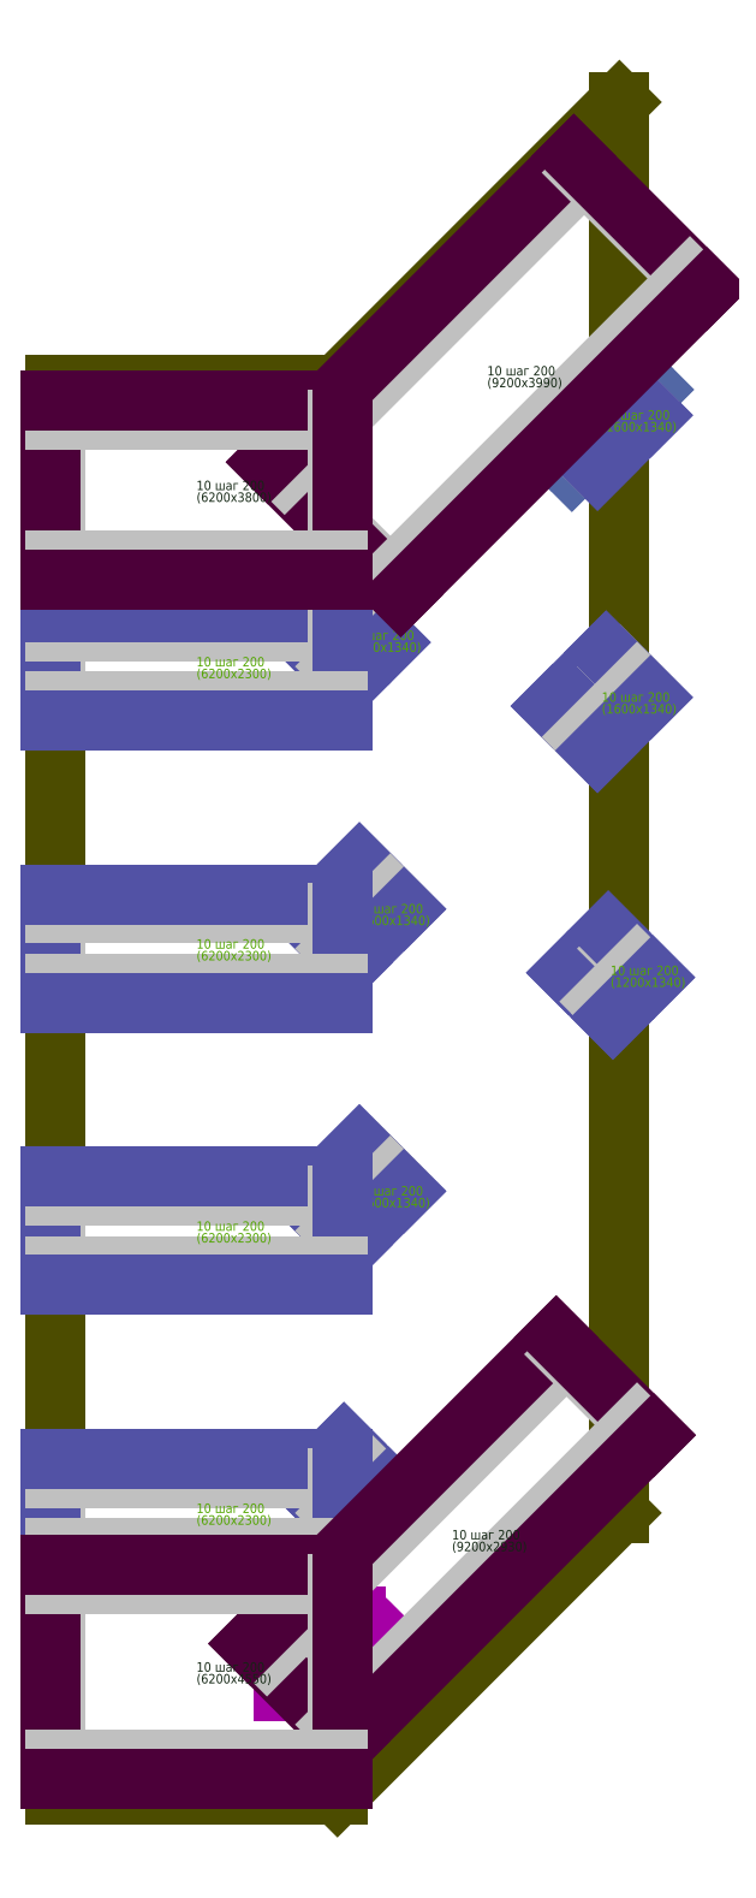
<metadata>
{"format":"dxf","ext":"dxf","renderer":"ezdxf+matplotlib","layout":"modelspace","background":"white","min_lineweight":24,"dpi":150}
</metadata>
<code>
0
SECTION
2
ENTITIES
0
TEXT
8
TEXT
10
0
20
0
30
0
40
0.2
1
Фон 10 шаг 200
11
0
21
0
31
0
0
LINE
8
POLYGONS
10
12
20
6
30
0
11
6
21
0
31
0
0
LINE
8
POLYGONS
10
6
20
0
30
0
11
0
21
0
31
0
0
LINE
8
POLYGONS
10
0
20
0
30
0
11
0
21
30
31
0
0
LINE
8
POLYGONS
10
0
20
30
30
0
11
6
21
30
31
0
0
LINE
8
POLYGONS
10
6
20
30
30
0
11
12
21
36
31
0
0
LINE
8
POLYGONS
10
12
20
36
30
0
11
12
21
6
31
0
0
LINE
8
Top_X
10
11.25
20
28.5
30
0
11
10.87
21
28.88
31
0
0
LINE
8
Top_X
10
10.99
20
28.19
30
0
11
10.56
21
28.61
31
0
0
LINE
8
Top_X
10
10.87
20
28.88
30
0
11
12
21
30
31
0
0
LINE
8
Top_X
10
10.56
20
28.61
30
0
11
12.26
21
30.31
31
0
0
LINE
8
Top_X
10
12
20
30
30
0
11
12.38
21
29.62
31
0
0
LINE
8
Top_X
10
12.26
20
30.31
30
0
11
12.69
21
29.89
31
0
0
LINE
8
Top_X
10
12.38
20
29.62
30
0
11
11.25
21
28.5
31
0
0
LINE
8
Top_X
10
12.69
20
29.89
30
0
11
10.99
21
28.19
31
0
0
TEXT
8
TEXT_Top_X
10
11.62
20
29.25
30
0
40
0.2
1
10 шаг 200
11
11.62
21
29.25
31
0
0
TEXT
8
TEXT_Top_X
10
11.62
20
29
30
0
40
0.2
1
(2400x600)
11
11.62
21
29
31
0
0
LINE
8
Top_Y
10
11.63
20
16.88
30
0
11
11.25
21
17.25
31
0
0
LINE
8
Top_Y
10
11.86
20
16.54
30
0
11
10.91
21
17.49
31
0
0
LINE
8
Top_Y
10
11.25
20
17.25
30
0
11
12
21
18
31
0
0
LINE
8
Top_Y
10
10.91
20
17.49
30
0
11
11.76
21
18.34
31
0
0
LINE
8
Top_Y
10
12
20
18
30
0
11
12.38
21
17.62
31
0
0
LINE
8
Top_Y
10
11.76
20
18.34
30
0
11
12.71
21
17.39
31
0
0
LINE
8
Top_Y
10
12.38
20
17.62
30
0
11
11.63
21
16.88
31
0
0
LINE
8
Top_Y
10
12.71
20
17.39
30
0
11
11.86
21
16.54
31
0
0
TEXT
8
TEXT_Top_Y
10
11.81
20
17.44
30
0
40
0.2
1
10 шаг 200
11
11.81
21
17.44
31
0
0
TEXT
8
TEXT_Top_Y
10
11.81
20
17.19
30
0
40
0.2
1
(1200x1340)
11
11.81
21
17.19
31
0
0
LINE
8
Top_Y
10
11.25
20
22.5
30
0
11
10.87
21
22.88
31
0
0
LINE
8
Top_Y
10
11.53
20
22.21
30
0
11
10.59
21
23.16
31
0
0
LINE
8
Top_Y
10
10.87
20
22.88
30
0
11
12
21
24
31
0
0
LINE
8
Top_Y
10
10.59
20
23.16
30
0
11
11.72
21
24.29
31
0
0
LINE
8
Top_Y
10
12
20
24
30
0
11
12.38
21
23.62
31
0
0
LINE
8
Top_Y
10
11.72
20
24.29
30
0
11
12.66
21
23.34
31
0
0
LINE
8
Top_Y
10
12.38
20
23.62
30
0
11
11.25
21
22.5
31
0
0
LINE
8
Top_Y
10
12.66
20
23.34
30
0
11
11.53
21
22.21
31
0
0
TEXT
8
TEXT_Top_Y
10
11.62
20
23.25
30
0
40
0.2
1
10 шаг 200
11
11.62
21
23.25
31
0
0
TEXT
8
TEXT_Top_Y
10
11.62
20
23
30
0
40
0.2
1
(1600x1340)
11
11.62
21
23
31
0
0
LINE
8
Top_Y
10
11.25
20
28.5
30
0
11
10.87
21
28.88
31
0
0
LINE
8
Top_Y
10
11.53
20
28.21
30
0
11
10.59
21
29.16
31
0
0
LINE
8
Top_Y
10
10.87
20
28.88
30
0
11
12
21
30
31
0
0
LINE
8
Top_Y
10
10.59
20
29.16
30
0
11
11.72
21
30.29
31
0
0
LINE
8
Top_Y
10
12
20
30
30
0
11
12.38
21
29.62
31
0
0
LINE
8
Top_Y
10
11.72
20
30.29
30
0
11
12.66
21
29.34
31
0
0
LINE
8
Top_Y
10
12.38
20
29.62
30
0
11
11.25
21
28.5
31
0
0
LINE
8
Top_Y
10
12.66
20
29.34
30
0
11
11.53
21
28.21
31
0
0
TEXT
8
TEXT_Top_Y
10
11.62
20
29.25
30
0
40
0.2
1
10 шаг 200
11
11.62
21
29.25
31
0
0
TEXT
8
TEXT_Top_Y
10
11.62
20
29
30
0
40
0.2
1
(1600x1340)
11
11.62
21
29
31
0
0
LINE
8
Top_Y
10
6
20
6
30
0
11
5.625
21
6.375
31
0
0
LINE
8
Top_Y
10
6.237
20
5.664
30
0
11
5.289
21
6.612
31
0
0
LINE
8
Top_Y
10
5.625
20
6.375
30
0
11
6.375
21
7.125
31
0
0
LINE
8
Top_Y
10
5.289
20
6.612
30
0
11
6.138
21
7.461
31
0
0
LINE
8
Top_Y
10
6.375
20
7.125
30
0
11
6.75
21
6.75
31
0
0
LINE
8
Top_Y
10
6.138
20
7.461
30
0
11
7.086
21
6.513
31
0
0
LINE
8
Top_Y
10
6.75
20
6.75
30
0
11
6
21
6
31
0
0
LINE
8
Top_Y
10
7.086
20
6.513
30
0
11
6.237
21
5.664
31
0
0
TEXT
8
TEXT_Top_Y
10
6.188
20
6.562
30
0
40
0.2
1
10 шаг 200
11
6.188
21
6.562
31
0
0
TEXT
8
TEXT_Top_Y
10
6.188
20
6.312
30
0
40
0.2
1
(1200x1340)
11
6.188
21
6.312
31
0
0
LINE
8
Top_Y
10
0
20
5.25
30
0
11
0
21
6.75
31
0
0
LINE
8
Top_Y
10
-0.1
20
4.85
30
0
11
-0.1
21
7.15
31
0
0
LINE
8
Top_Y
10
0
20
6.75
30
0
11
6
21
6.75
31
0
0
LINE
8
Top_Y
10
-0.1
20
7.15
30
0
11
6.1
21
7.15
31
0
0
LINE
8
Top_Y
10
6
20
6.75
30
0
11
6
21
5.25
31
0
0
LINE
8
Top_Y
10
6.1
20
7.15
30
0
11
6.1
21
4.85
31
0
0
LINE
8
Top_Y
10
6
20
5.25
30
0
11
0
21
5.25
31
0
0
LINE
8
Top_Y
10
6.1
20
4.85
30
0
11
-0.1
21
4.85
31
0
0
TEXT
8
TEXT_Top_Y
10
3
20
6
30
0
40
0.2
1
10 шаг 200
11
3
21
6
31
0
0
TEXT
8
TEXT_Top_Y
10
3
20
5.75
30
0
40
0.2
1
(6200x2300)
11
3
21
5.75
31
0
0
LINE
8
Top_Y
10
6
20
12
30
0
11
5.625
21
12.38
31
0
0
LINE
8
Top_Y
10
6.283
20
11.71
30
0
11
5.336
21
12.66
31
0
0
LINE
8
Top_Y
10
5.625
20
12.38
30
0
11
6.75
21
13.5
31
0
0
LINE
8
Top_Y
10
5.336
20
12.66
30
0
11
6.467
21
13.79
31
0
0
LINE
8
Top_Y
10
6.75
20
13.5
30
0
11
7.125
21
13.12
31
0
0
LINE
8
Top_Y
10
6.467
20
13.79
30
0
11
7.414
21
12.84
31
0
0
LINE
8
Top_Y
10
7.125
20
13.12
30
0
11
6
21
12
31
0
0
LINE
8
Top_Y
10
7.414
20
12.84
30
0
11
6.283
21
11.71
31
0
0
TEXT
8
TEXT_Top_Y
10
6.375
20
12.75
30
0
40
0.2
1
10 шаг 200
11
6.375
21
12.75
31
0
0
TEXT
8
TEXT_Top_Y
10
6.375
20
12.5
30
0
40
0.2
1
(1600x1340)
11
6.375
21
12.5
31
0
0
LINE
8
Top_Y
10
0
20
11.25
30
0
11
0
21
12.75
31
0
0
LINE
8
Top_Y
10
-0.1
20
10.85
30
0
11
-0.1
21
13.15
31
0
0
LINE
8
Top_Y
10
0
20
12.75
30
0
11
6
21
12.75
31
0
0
LINE
8
Top_Y
10
-0.1
20
13.15
30
0
11
6.1
21
13.15
31
0
0
LINE
8
Top_Y
10
6
20
12.75
30
0
11
6
21
11.25
31
0
0
LINE
8
Top_Y
10
6.1
20
13.15
30
0
11
6.1
21
10.85
31
0
0
LINE
8
Top_Y
10
6
20
11.25
30
0
11
0
21
11.25
31
0
0
LINE
8
Top_Y
10
6.1
20
10.85
30
0
11
-0.1
21
10.85
31
0
0
TEXT
8
TEXT_Top_Y
10
3
20
12
30
0
40
0.2
1
10 шаг 200
11
3
21
12
31
0
0
TEXT
8
TEXT_Top_Y
10
3
20
11.75
30
0
40
0.2
1
(6200x2300)
11
3
21
11.75
31
0
0
LINE
8
Top_Y
10
6
20
18
30
0
11
5.625
21
18.38
31
0
0
LINE
8
Top_Y
10
6.283
20
17.71
30
0
11
5.336
21
18.66
31
0
0
LINE
8
Top_Y
10
5.625
20
18.38
30
0
11
6.75
21
19.5
31
0
0
LINE
8
Top_Y
10
5.336
20
18.66
30
0
11
6.467
21
19.79
31
0
0
LINE
8
Top_Y
10
6.75
20
19.5
30
0
11
7.125
21
19.12
31
0
0
LINE
8
Top_Y
10
6.467
20
19.79
30
0
11
7.414
21
18.84
31
0
0
LINE
8
Top_Y
10
7.125
20
19.12
30
0
11
6
21
18
31
0
0
LINE
8
Top_Y
10
7.414
20
18.84
30
0
11
6.283
21
17.71
31
0
0
TEXT
8
TEXT_Top_Y
10
6.375
20
18.75
30
0
40
0.2
1
10 шаг 200
11
6.375
21
18.75
31
0
0
TEXT
8
TEXT_Top_Y
10
6.375
20
18.5
30
0
40
0.2
1
(1600x1340)
11
6.375
21
18.5
31
0
0
LINE
8
Top_Y
10
0
20
17.25
30
0
11
0
21
18.75
31
0
0
LINE
8
Top_Y
10
-0.1
20
16.85
30
0
11
-0.1
21
19.15
31
0
0
LINE
8
Top_Y
10
0
20
18.75
30
0
11
6
21
18.75
31
0
0
LINE
8
Top_Y
10
-0.1
20
19.15
30
0
11
6.1
21
19.15
31
0
0
LINE
8
Top_Y
10
6
20
18.75
30
0
11
6
21
17.25
31
0
0
LINE
8
Top_Y
10
6.1
20
19.15
30
0
11
6.1
21
16.85
31
0
0
LINE
8
Top_Y
10
6
20
17.25
30
0
11
0
21
17.25
31
0
0
LINE
8
Top_Y
10
6.1
20
16.85
30
0
11
-0.1
21
16.85
31
0
0
TEXT
8
TEXT_Top_Y
10
3
20
18
30
0
40
0.2
1
10 шаг 200
11
3
21
18
31
0
0
TEXT
8
TEXT_Top_Y
10
3
20
17.75
30
0
40
0.2
1
(6200x2300)
11
3
21
17.75
31
0
0
LINE
8
Top_Y
10
6
20
24
30
0
11
5.625
21
24.38
31
0
0
LINE
8
Top_Y
10
6.237
20
23.66
30
0
11
5.289
21
24.61
31
0
0
LINE
8
Top_Y
10
5.625
20
24.38
30
0
11
6.375
21
25.12
31
0
0
LINE
8
Top_Y
10
5.289
20
24.61
30
0
11
6.138
21
25.46
31
0
0
LINE
8
Top_Y
10
6.375
20
25.12
30
0
11
6.75
21
24.75
31
0
0
LINE
8
Top_Y
10
6.138
20
25.46
30
0
11
7.086
21
24.51
31
0
0
LINE
8
Top_Y
10
6.75
20
24.75
30
0
11
6
21
24
31
0
0
LINE
8
Top_Y
10
7.086
20
24.51
30
0
11
6.237
21
23.66
31
0
0
TEXT
8
TEXT_Top_Y
10
6.188
20
24.56
30
0
40
0.2
1
10 шаг 200
11
6.188
21
24.56
31
0
0
TEXT
8
TEXT_Top_Y
10
6.188
20
24.31
30
0
40
0.2
1
(1200x1340)
11
6.188
21
24.31
31
0
0
LINE
8
Top_Y
10
0
20
23.25
30
0
11
0
21
24.75
31
0
0
LINE
8
Top_Y
10
-0.1
20
22.85
30
0
11
-0.1
21
25.15
31
0
0
LINE
8
Top_Y
10
0
20
24.75
30
0
11
6
21
24.75
31
0
0
LINE
8
Top_Y
10
-0.1
20
25.15
30
0
11
6.1
21
25.15
31
0
0
LINE
8
Top_Y
10
6
20
24.75
30
0
11
6
21
23.25
31
0
0
LINE
8
Top_Y
10
6.1
20
25.15
30
0
11
6.1
21
22.85
31
0
0
LINE
8
Top_Y
10
6
20
23.25
30
0
11
0
21
23.25
31
0
0
LINE
8
Top_Y
10
6.1
20
22.85
30
0
11
-0.1
21
22.85
31
0
0
TEXT
8
TEXT_Top_Y
10
3
20
24
30
0
40
0.2
1
10 шаг 200
11
3
21
24
31
0
0
TEXT
8
TEXT_Top_Y
10
3
20
23.75
30
0
40
0.2
1
(6200x2300)
11
3
21
23.75
31
0
0
LINE
8
Bot_X
10
6
20
2.25
30
0
11
5.625
21
2.625
31
0
0
LINE
8
Bot_X
10
5.738
20
1.939
30
0
11
5.314
21
2.363
31
0
0
LINE
8
Bot_X
10
5.625
20
2.625
30
0
11
6.375
21
3.375
31
0
0
LINE
8
Bot_X
10
5.314
20
2.363
30
0
11
6.637
21
3.686
31
0
0
LINE
8
Bot_X
10
6.375
20
3.375
30
0
11
6.75
21
3
31
0
0
LINE
8
Bot_X
10
6.637
20
3.686
30
0
11
7.061
21
3.262
31
0
0
LINE
8
Bot_X
10
6.75
20
3
30
0
11
6
21
2.25
31
0
0
LINE
8
Bot_X
10
7.061
20
3.262
30
0
11
5.738
21
1.939
31
0
0
TEXT
8
TEXT_Bot_X
10
6.188
20
2.812
30
0
40
0.2
1
10 шаг 200
11
6.188
21
2.812
31
0
0
TEXT
8
TEXT_Bot_X
10
6.188
20
2.562
30
0
40
0.2
1
(1870x600)
11
6.188
21
2.562
31
0
0
LINE
8
Bot_X
10
5.25
20
2.25
30
0
11
5.25
21
3.75
31
0
0
LINE
8
Bot_X
10
4.85
20
2.2
30
0
11
4.85
21
3.8
31
0
0
LINE
8
Bot_X
10
5.25
20
3.75
30
0
11
6
21
3.75
31
0
0
LINE
8
Bot_X
10
4.85
20
3.8
30
0
11
6.4
21
3.8
31
0
0
LINE
8
Bot_X
10
6
20
3.75
30
0
11
6
21
2.25
31
0
0
LINE
8
Bot_X
10
6.4
20
3.8
30
0
11
6.4
21
2.2
31
0
0
LINE
8
Bot_X
10
6
20
2.25
30
0
11
5.25
21
2.25
31
0
0
LINE
8
Bot_X
10
6.4
20
2.2
30
0
11
4.85
21
2.2
31
0
0
TEXT
8
TEXT_Bot_X
10
5.625
20
3
30
0
40
0.2
1
10 шаг 200
11
5.625
21
3
31
0
0
TEXT
8
TEXT_Bot_X
10
5.625
20
2.75
30
0
40
0.2
1
(1550x1600)
11
5.625
21
2.75
31
0
0
LINE
8
Bot_Y
10
6
20
1.5
30
0
11
4.5
21
3
31
0
0
LINE
8
Bot_Y
10
6.221
20
1.149
30
0
11
4.149
21
3.221
31
0
0
LINE
8
Bot_Y
10
4.5
20
3
30
0
11
10.88
21
9.375
31
0
0
LINE
8
Bot_Y
10
4.149
20
3.221
30
0
11
10.65
21
9.726
31
0
0
LINE
8
Bot_Y
10
10.88
20
9.375
30
0
11
12.38
21
7.875
31
0
0
LINE
8
Bot_Y
10
10.65
20
9.726
30
0
11
12.73
21
7.654
31
0
0
LINE
8
Bot_Y
10
12.38
20
7.875
30
0
11
6
21
1.5
31
0
0
LINE
8
Bot_Y
10
12.73
20
7.654
30
0
11
6.221
21
1.149
31
0
0
TEXT
8
TEXT_Bot_Y
10
8.438
20
5.437
30
0
40
0.2
1
10 шаг 200
11
8.438
21
5.437
31
0
0
TEXT
8
TEXT_Bot_Y
10
8.438
20
5.187
30
0
40
0.2
1
(9200x2930)
11
8.438
21
5.187
31
0
0
LINE
8
Bot_Y
10
0
20
0.75
30
0
11
0
21
4.5
31
0
0
LINE
8
Bot_Y
10
-0.1
20
0.35
30
0
11
-0.1
21
4.9
31
0
0
LINE
8
Bot_Y
10
0
20
4.5
30
0
11
6
21
4.5
31
0
0
LINE
8
Bot_Y
10
-0.1
20
4.9
30
0
11
6.1
21
4.9
31
0
0
LINE
8
Bot_Y
10
6
20
4.5
30
0
11
6
21
0.75
31
0
0
LINE
8
Bot_Y
10
6.1
20
4.9
30
0
11
6.1
21
0.35
31
0
0
LINE
8
Bot_Y
10
6
20
0.75
30
0
11
0
21
0.75
31
0
0
LINE
8
Bot_Y
10
6.1
20
0.35
30
0
11
-0.1
21
0.35
31
0
0
TEXT
8
TEXT_Bot_Y
10
3
20
2.625
30
0
40
0.2
1
10 шаг 200
11
3
21
2.625
31
0
0
TEXT
8
TEXT_Bot_Y
10
3
20
2.375
30
0
40
0.2
1
(6200x4550)
11
3
21
2.375
31
0
0
LINE
8
Bot_Y
10
7.125
20
25.88
30
0
11
4.875
21
28.13
31
0
0
LINE
8
Bot_Y
10
7.345
20
25.52
30
0
11
4.524
21
28.35
31
0
0
LINE
8
Bot_Y
10
4.875
20
28.13
30
0
11
11.25
21
34.5
31
0
0
LINE
8
Bot_Y
10
4.524
20
28.35
30
0
11
11.03
21
34.85
31
0
0
LINE
8
Bot_Y
10
11.25
20
34.5
30
0
11
13.5
21
32.25
31
0
0
LINE
8
Bot_Y
10
11.03
20
34.85
30
0
11
13.85
21
32.03
31
0
0
LINE
8
Bot_Y
10
13.5
20
32.25
30
0
11
7.125
21
25.88
31
0
0
LINE
8
Bot_Y
10
13.85
20
32.03
30
0
11
7.345
21
25.52
31
0
0
TEXT
8
TEXT_Bot_Y
10
9.188
20
30.19
30
0
40
0.2
1
10 шаг 200
11
9.188
21
30.19
31
0
0
TEXT
8
TEXT_Bot_Y
10
9.188
20
29.94
30
0
40
0.2
1
(9200x3990)
11
9.188
21
29.94
31
0
0
LINE
8
Bot_Y
10
0
20
26.25
30
0
11
0
21
29.25
31
0
0
LINE
8
Bot_Y
10
-0.1
20
25.85
30
0
11
-0.1
21
29.65
31
0
0
LINE
8
Bot_Y
10
0
20
29.25
30
0
11
6
21
29.25
31
0
0
LINE
8
Bot_Y
10
-0.1
20
29.65
30
0
11
6.1
21
29.65
31
0
0
LINE
8
Bot_Y
10
6
20
29.25
30
0
11
6
21
26.25
31
0
0
LINE
8
Bot_Y
10
6.1
20
29.65
30
0
11
6.1
21
25.85
31
0
0
LINE
8
Bot_Y
10
6
20
26.25
30
0
11
0
21
26.25
31
0
0
LINE
8
Bot_Y
10
6.1
20
25.85
30
0
11
-0.1
21
25.85
31
0
0
TEXT
8
TEXT_Bot_Y
10
3
20
27.75
30
0
40
0.2
1
10 шаг 200
11
3
21
27.75
31
0
0
TEXT
8
TEXT_Bot_Y
10
3
20
27.5
30
0
40
0.2
1
(6200x3800)
11
3
21
27.5
31
0
0
ENDSEC
0
EOF

</code>
